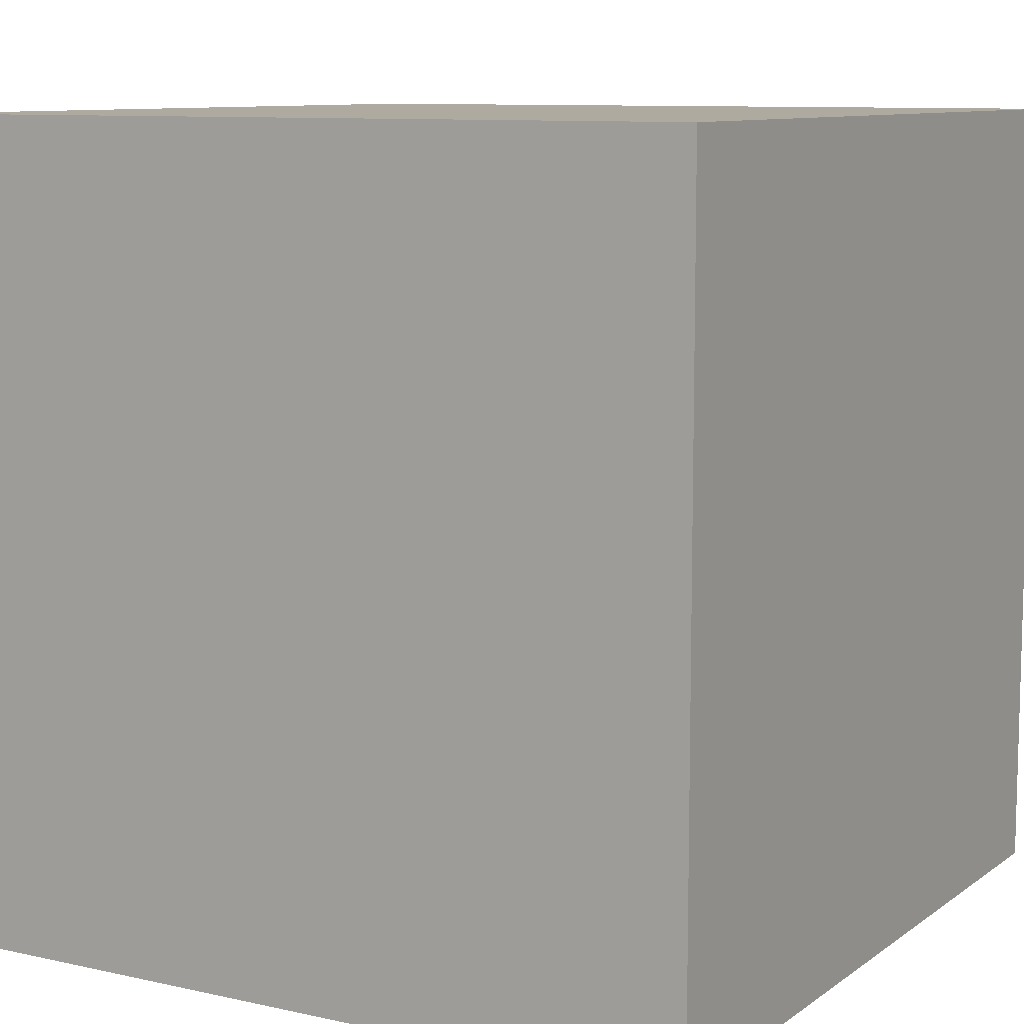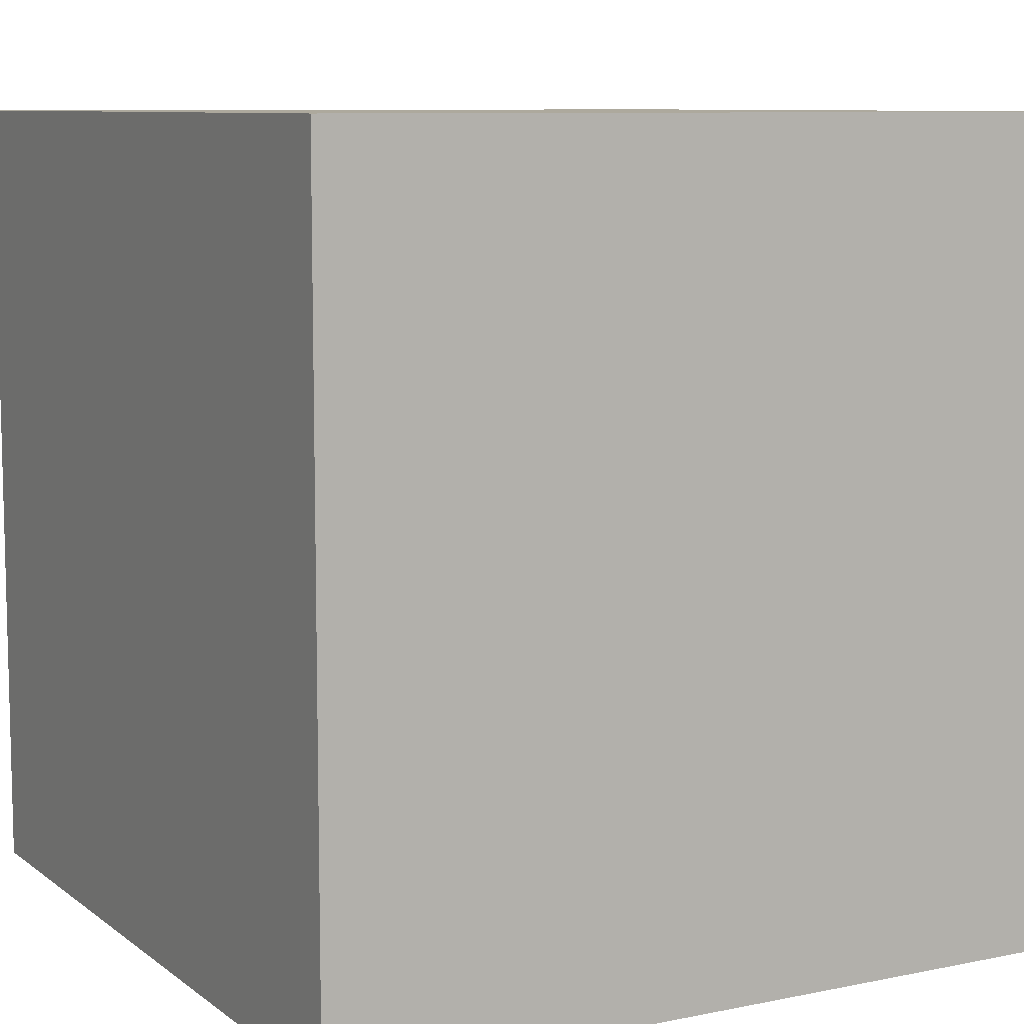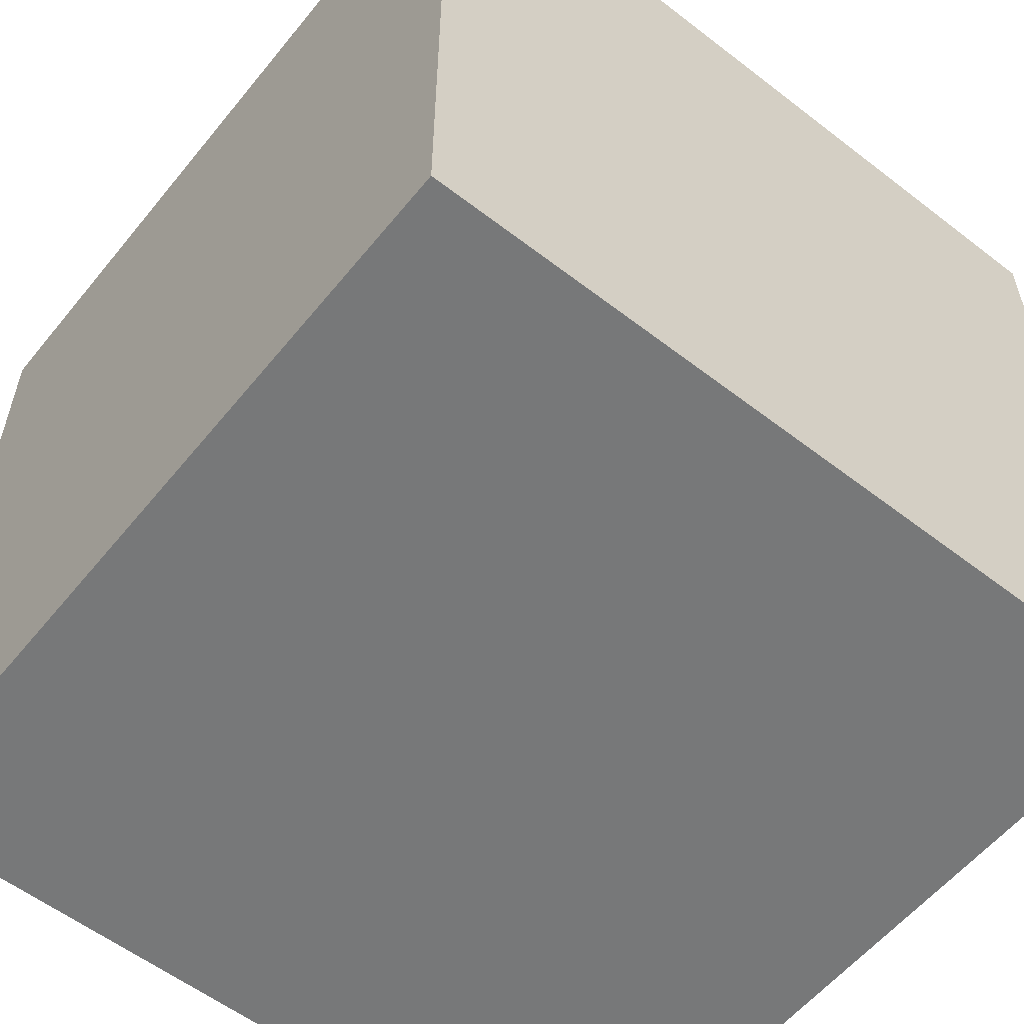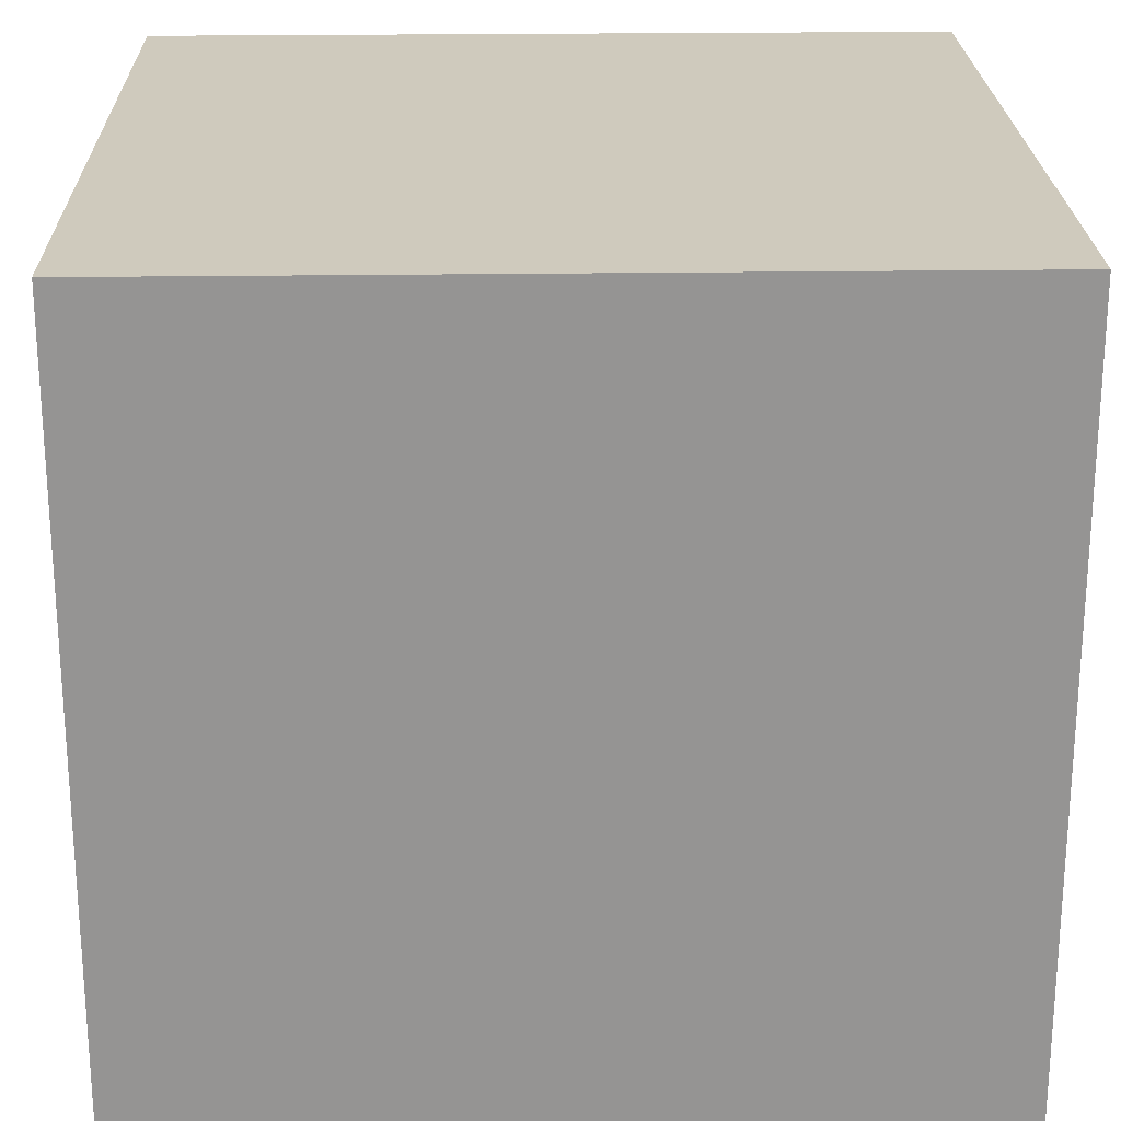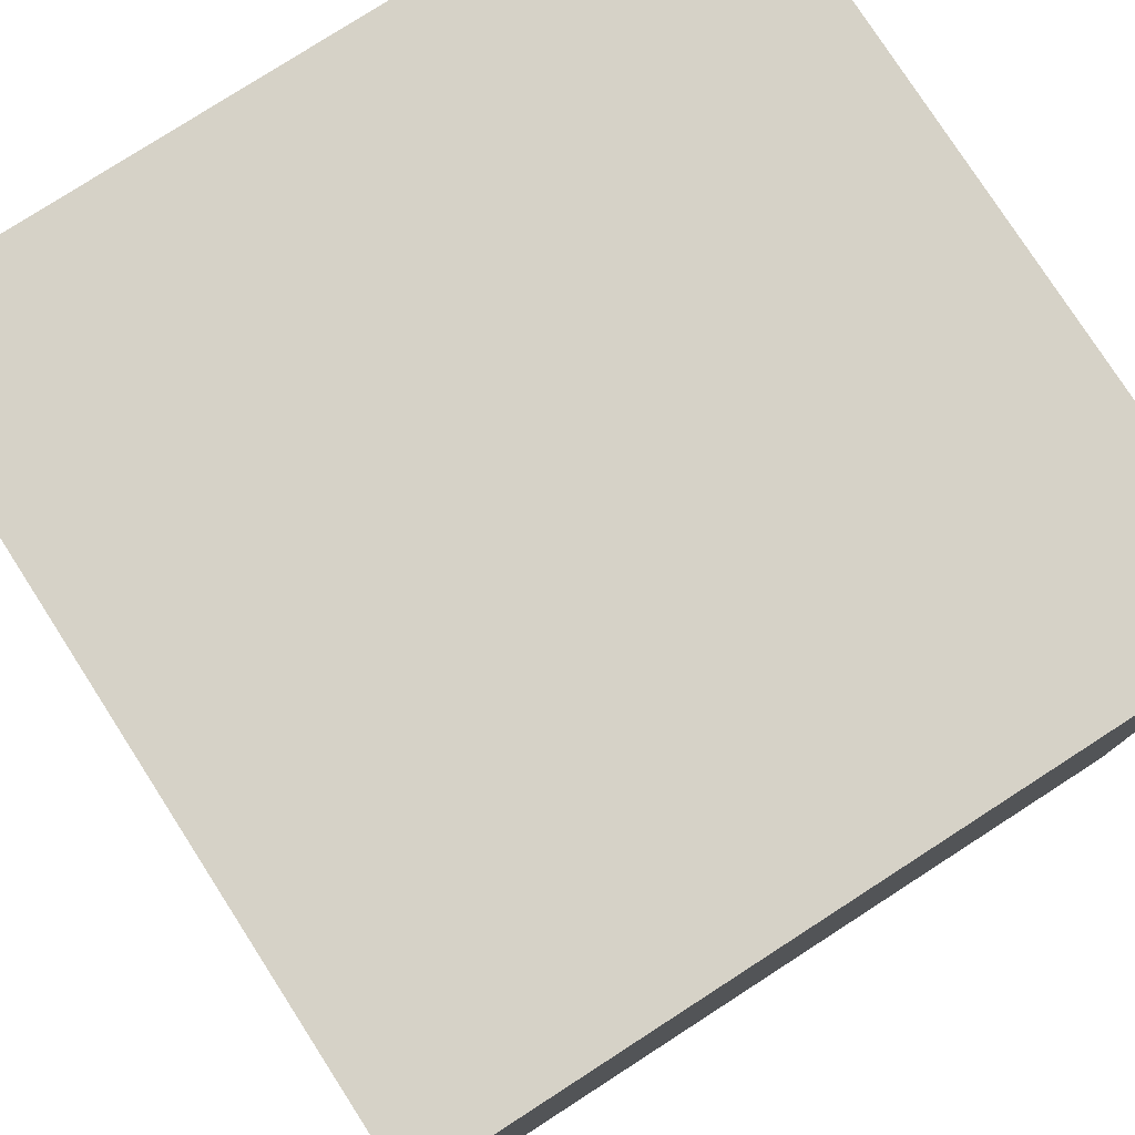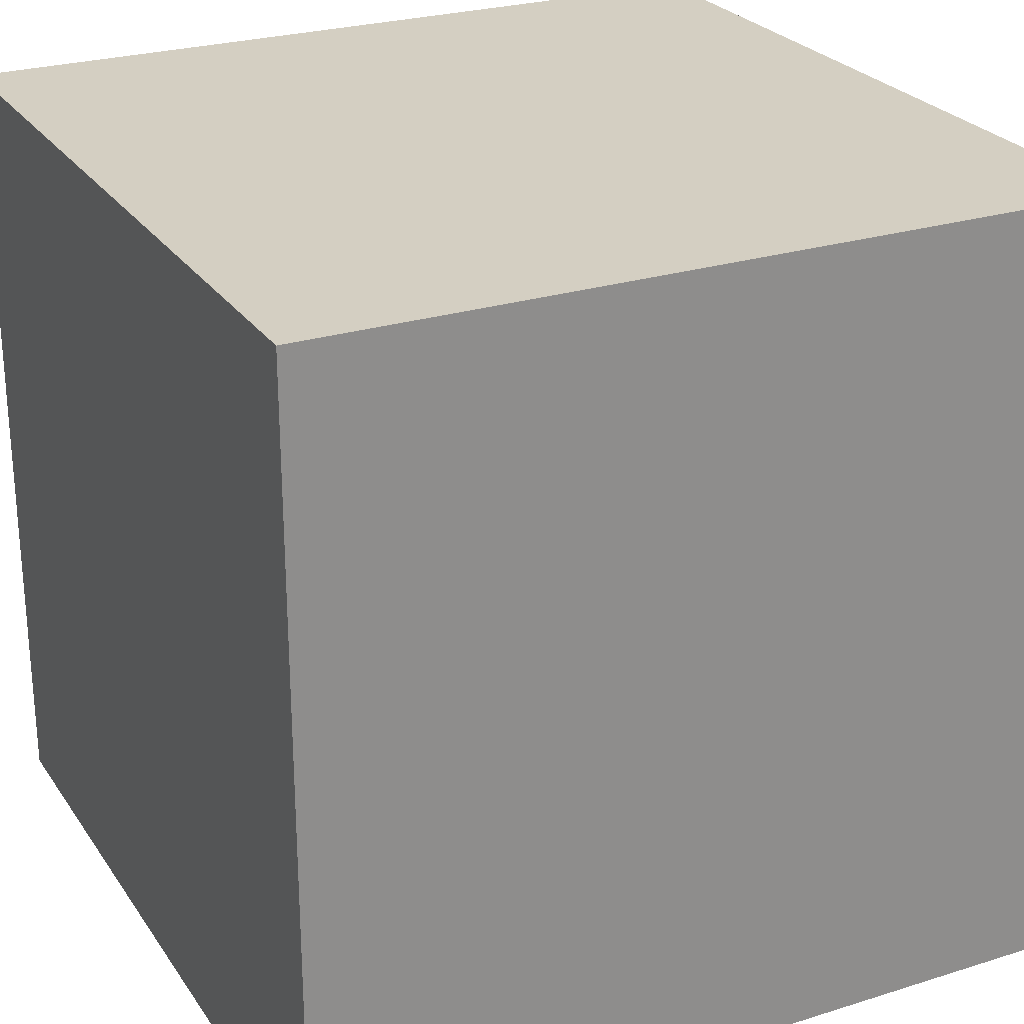
<metadata>
{"format":"obj","ext":"obj","renderer":"f3d","projection":"perspective","resolution":1024,"background":"white","views":[{"elev":9.5,"azim":-59.8,"up":"+Z"},{"elev":8.8,"azim":151.2,"up":"+Z"},{"elev":-57.4,"azim":-38.7,"up":"+Z"},{"elev":22.9,"azim":88.6,"up":"+Z"},{"elev":78.5,"azim":147.2,"up":"+Z"},{"elev":25.8,"azim":-26.5,"up":"+Z"}]}
</metadata>
<code>
v -3 0 3
v -3 0 2
v -3 0 1
v -3 0 -3
v -3 1 2
v -3 1 1
v -3 1 -1
v -3 1 -2
v -3 2 2
v -3 2 -0
v -3 2 -1
v -3 2 -2
v -3 3 2
v -3 3 -0
v -3 3 -1
v -3 3 -2
v -3 4 1
v -3 4 -0
v -3 4 -1
v -3 4 -2
v -3 5 1
v -3 5 -0
v -3 6 3
v -3 6 -3
v 3 0 3
v 3 0 -1
v 3 0 -2
v 3 0 -3
v 3 1 2
v 3 1 1
v 3 1 -1
v 3 1 -2
v 3 2 2
v 3 2 1
v 3 2 -0
v 3 2 -2
v 3 3 2
v 3 3 1
v 3 3 -0
v 3 3 -2
v 3 4 2
v 3 4 1
v 3 4 -0
v 3 4 -1
v 3 5 -0
v 3 5 -1
v 3 6 3
v 3 6 -3
v -3 0 3
v -3 6 3
v -2 1 3
v -2 2 3
v -2 3 3
v -2 4 3
v -1 1 3
v -1 2 3
v -1 3 3
v -1 4 3
v 0 2 3
v 0 3 3
v 0 4 3
v 0 5 3
v 1 0 3
v 1 1 3
v 1 4 3
v 1 5 3
v 2 0 3
v 2 1 3
v 2 2 3
v 2 3 3
v 3 0 3
v 3 6 3
v -3 0 -3
v -3 6 -3
v -2 0 -3
v -2 1 -3
v -2 2 -3
v -2 3 -3
v -1 0 -3
v -1 1 -3
v -1 4 -3
v -1 5 -3
v 0 2 -3
v 0 3 -3
v 0 4 -3
v 0 5 -3
v 1 1 -3
v 1 2 -3
v 1 3 -3
v 1 4 -3
v 2 1 -3
v 2 2 -3
v 2 3 -3
v 2 4 -3
v 3 0 -3
v 3 6 -3
v -3 0 3
v 1 0 3
v 2 0 3
v 3 0 3
v -3 0 2
v -2 0 2
v 1 0 2
v 2 0 2
v -3 0 1
v -2 0 1
v 2 0 -1
v 3 0 -1
v -2 0 -2
v -1 0 -2
v 2 0 -2
v 3 0 -2
v -3 0 -3
v -2 0 -3
v -1 0 -3
v 3 0 -3
v -3 6 3
v 3 6 3
v -1 6 2
v 0 6 2
v -1 6 1
v 0 6 1
v -2 6 -0
v -1 6 -0
v 1 6 -0
v 2 6 -0
v 1 6 -1
v 2 6 -1
v -2 6 -2
v -1 6 -2
v -3 6 -3
v 3 6 -3
f 5 2 1
f 5 3 2
f 6 4 3
f 6 3 5
f 7 4 6
f 8 4 7
f 9 5 1
f 9 6 5
f 9 7 6
f 10 7 9
f 11 8 7
f 11 7 10
f 12 4 8
f 12 8 11
f 13 10 9
f 13 9 1
f 14 11 10
f 14 10 13
f 14 12 11
f 15 12 14
f 16 4 12
f 16 12 15
f 17 15 14
f 17 14 13
f 18 15 17
f 19 16 15
f 19 15 18
f 20 4 16
f 20 16 19
f 21 18 17
f 21 17 13
f 22 19 18
f 22 18 21
f 22 20 19
f 23 13 1
f 23 21 13
f 23 22 21
f 24 20 22
f 24 22 23
f 24 4 20
f 25 26 29
f 29 26 30
f 26 27 31
f 30 26 31
f 27 28 32
f 31 27 32
f 29 30 33
f 25 29 33
f 30 31 34
f 33 30 34
f 31 32 34
f 34 32 35
f 32 28 36
f 35 32 36
f 25 33 37
f 34 35 37
f 33 34 37
f 37 35 38
f 35 36 39
f 38 35 39
f 36 28 40
f 39 36 40
f 37 38 41
f 25 37 41
f 38 39 42
f 41 38 42
f 39 40 42
f 42 40 43
f 43 40 44
f 41 42 45
f 42 43 45
f 43 44 45
f 44 40 46
f 45 44 46
f 25 41 47
f 41 45 47
f 45 46 47
f 46 40 48
f 47 46 48
f 40 28 48
f 51 50 49
f 52 50 51
f 53 50 52
f 54 50 53
f 55 51 49
f 55 52 51
f 56 53 52
f 56 52 55
f 57 54 53
f 57 53 56
f 58 50 54
f 58 54 57
f 59 57 56
f 59 56 55
f 59 58 57
f 60 58 59
f 61 50 58
f 61 58 60
f 62 50 61
f 63 55 49
f 63 59 55
f 64 59 63
f 65 62 61
f 65 61 60
f 66 50 62
f 66 62 65
f 67 64 63
f 68 59 64
f 68 64 67
f 69 60 59
f 69 59 68
f 70 65 60
f 70 60 69
f 70 66 65
f 71 68 67
f 71 69 68
f 71 70 69
f 72 66 70
f 72 70 71
f 72 50 66
f 73 74 75
f 75 74 76
f 76 74 77
f 77 74 78
f 75 76 79
f 76 77 80
f 79 76 80
f 78 74 81
f 81 74 82
f 80 77 83
f 77 78 83
f 79 80 83
f 78 81 84
f 83 78 84
f 81 82 85
f 84 81 85
f 82 74 86
f 85 82 86
f 84 85 87
f 83 84 87
f 85 86 87
f 79 83 87
f 87 86 88
f 88 86 89
f 89 86 90
f 79 87 91
f 87 88 91
f 88 89 92
f 91 88 92
f 89 90 93
f 92 89 93
f 90 86 94
f 93 90 94
f 92 93 95
f 91 92 95
f 93 94 95
f 79 91 95
f 86 74 96
f 95 94 96
f 94 86 96
f 101 98 97
f 102 98 101
f 103 99 98
f 103 98 102
f 104 100 99
f 104 99 103
f 105 102 101
f 106 103 102
f 106 102 105
f 106 104 103
f 107 100 104
f 107 104 106
f 107 106 105
f 108 100 107
f 109 107 105
f 110 107 109
f 111 108 107
f 111 107 110
f 112 108 111
f 113 109 105
f 114 110 109
f 114 109 113
f 115 111 110
f 115 110 114
f 115 112 111
f 116 112 115
f 117 118 119
f 119 118 120
f 117 119 121
f 119 120 121
f 120 118 122
f 121 120 122
f 117 121 123
f 121 122 123
f 123 122 124
f 122 118 125
f 124 122 125
f 125 118 126
f 124 125 127
f 125 126 127
f 126 118 128
f 127 126 128
f 123 124 129
f 117 123 129
f 127 128 130
f 129 124 130
f 124 127 130
f 117 129 131
f 129 130 131
f 128 118 132
f 131 130 132
f 130 128 132

</code>
